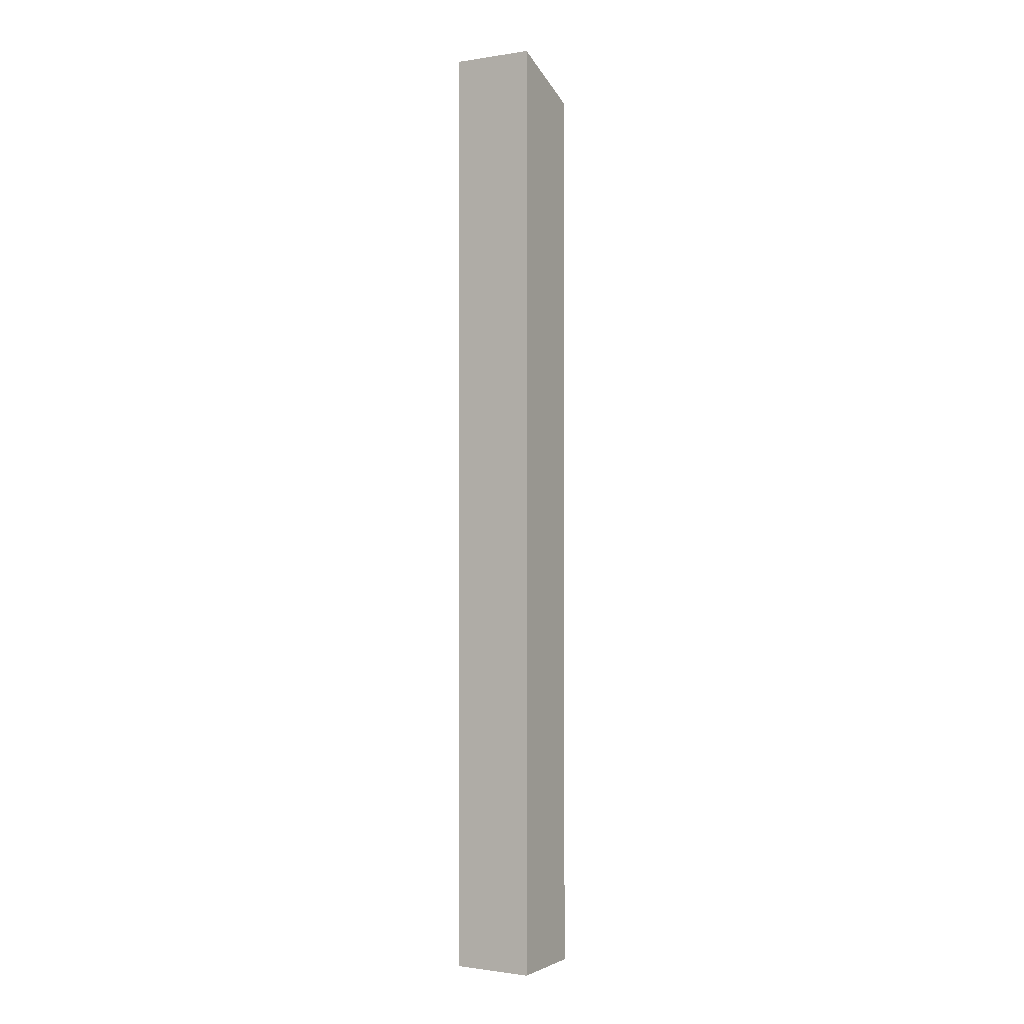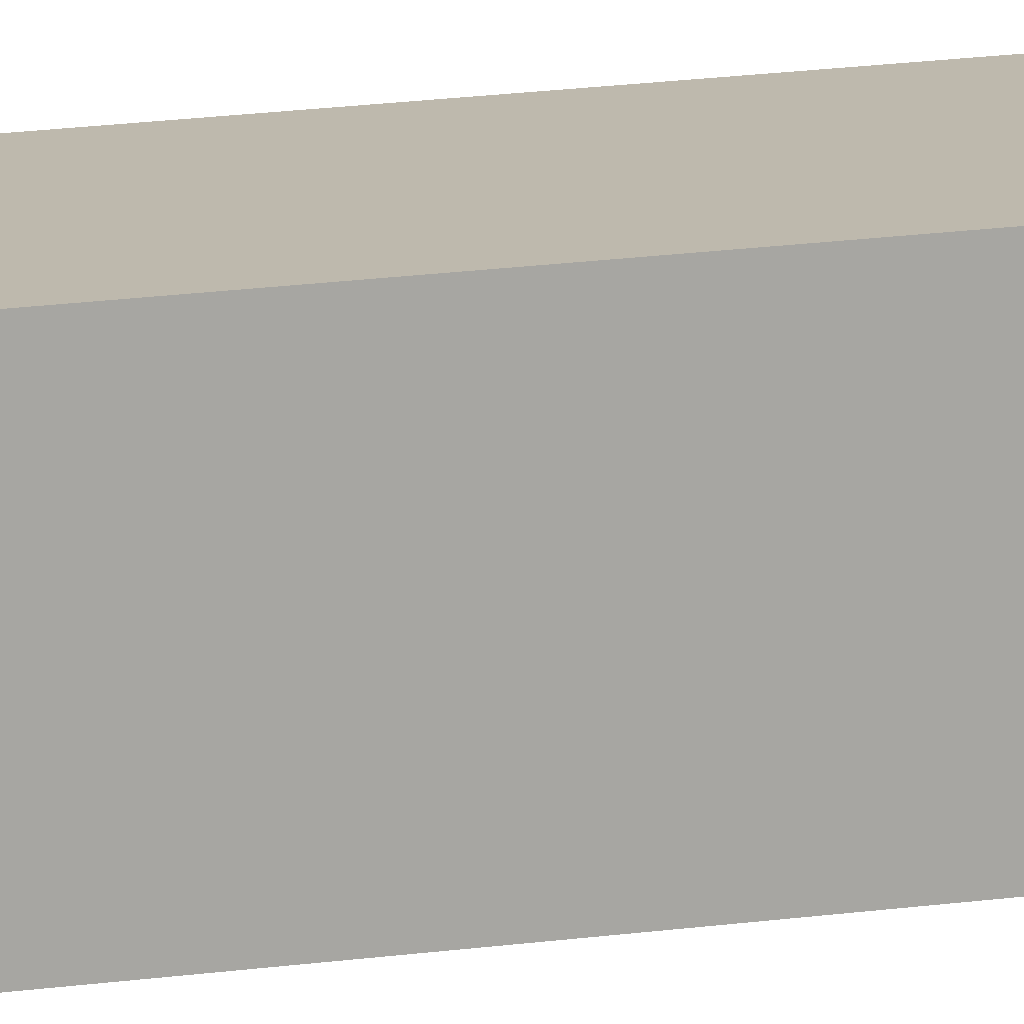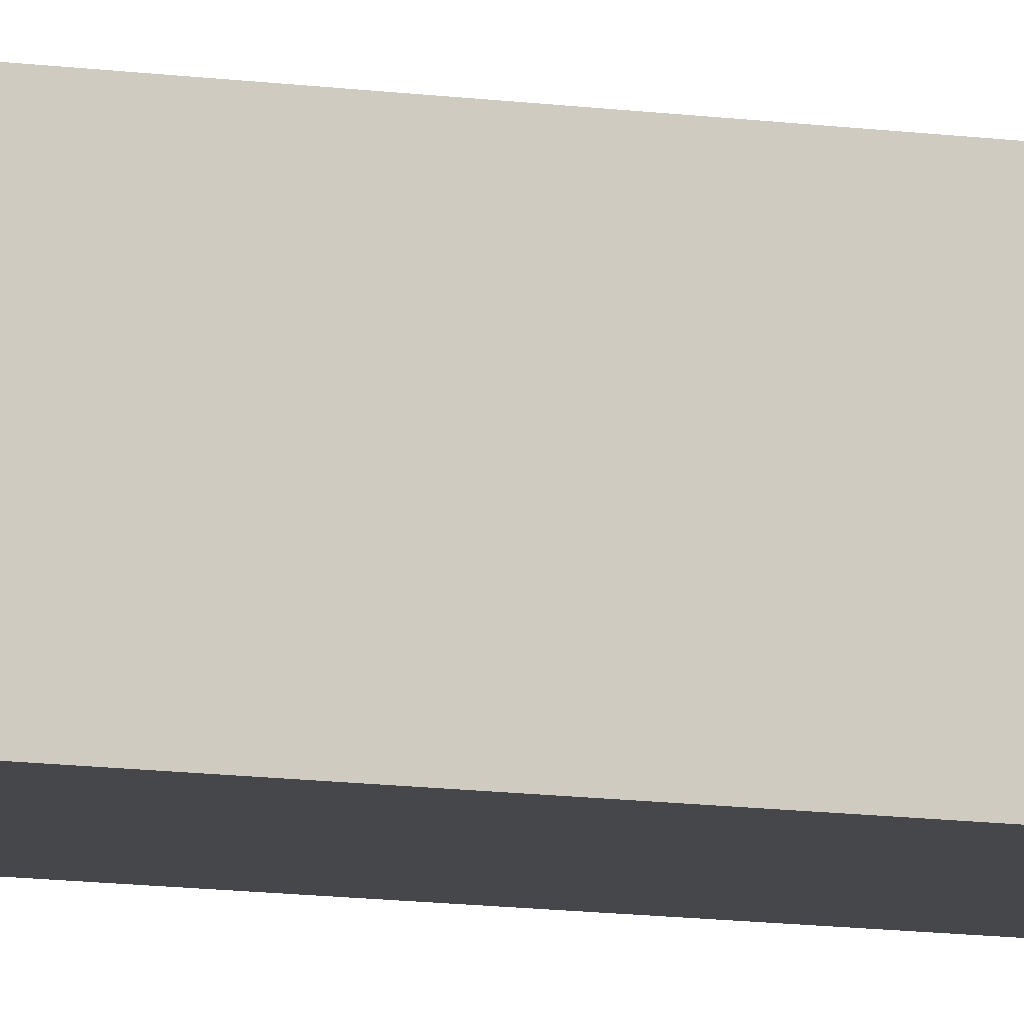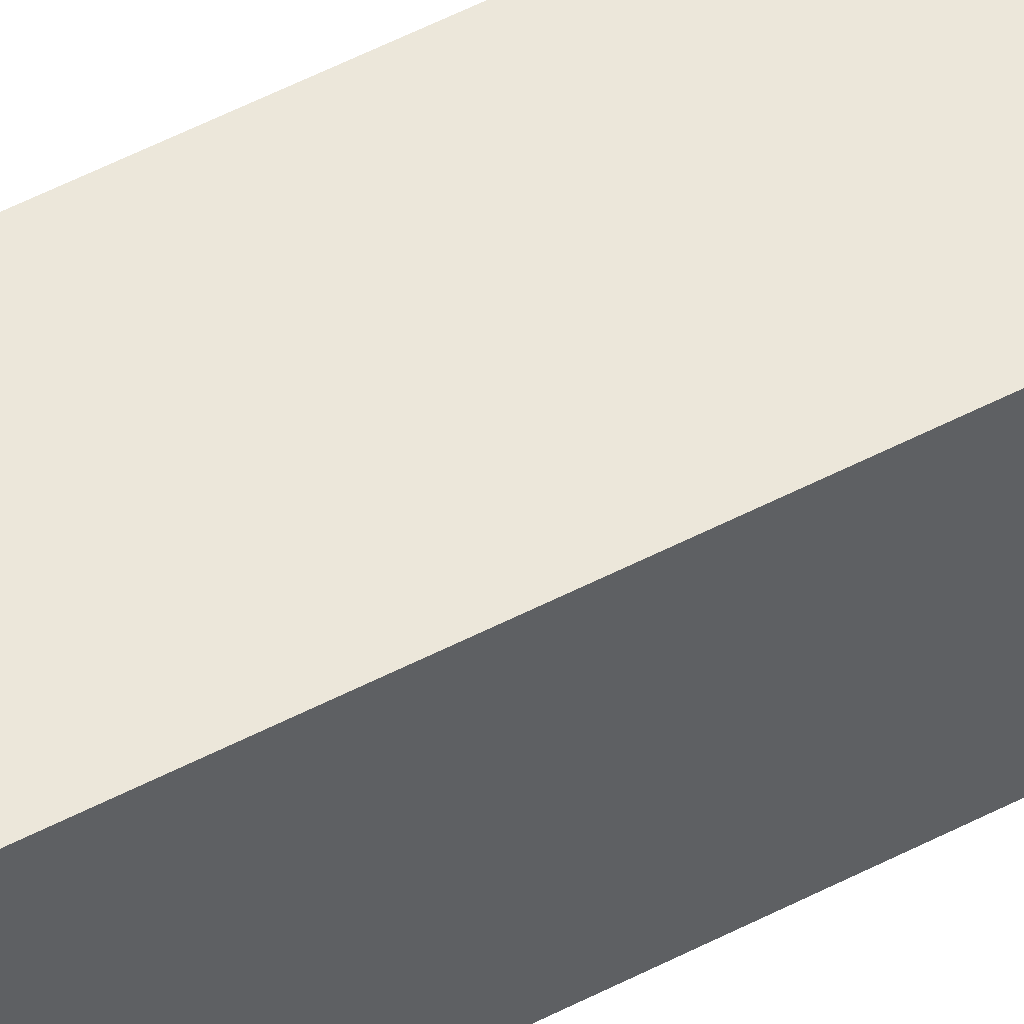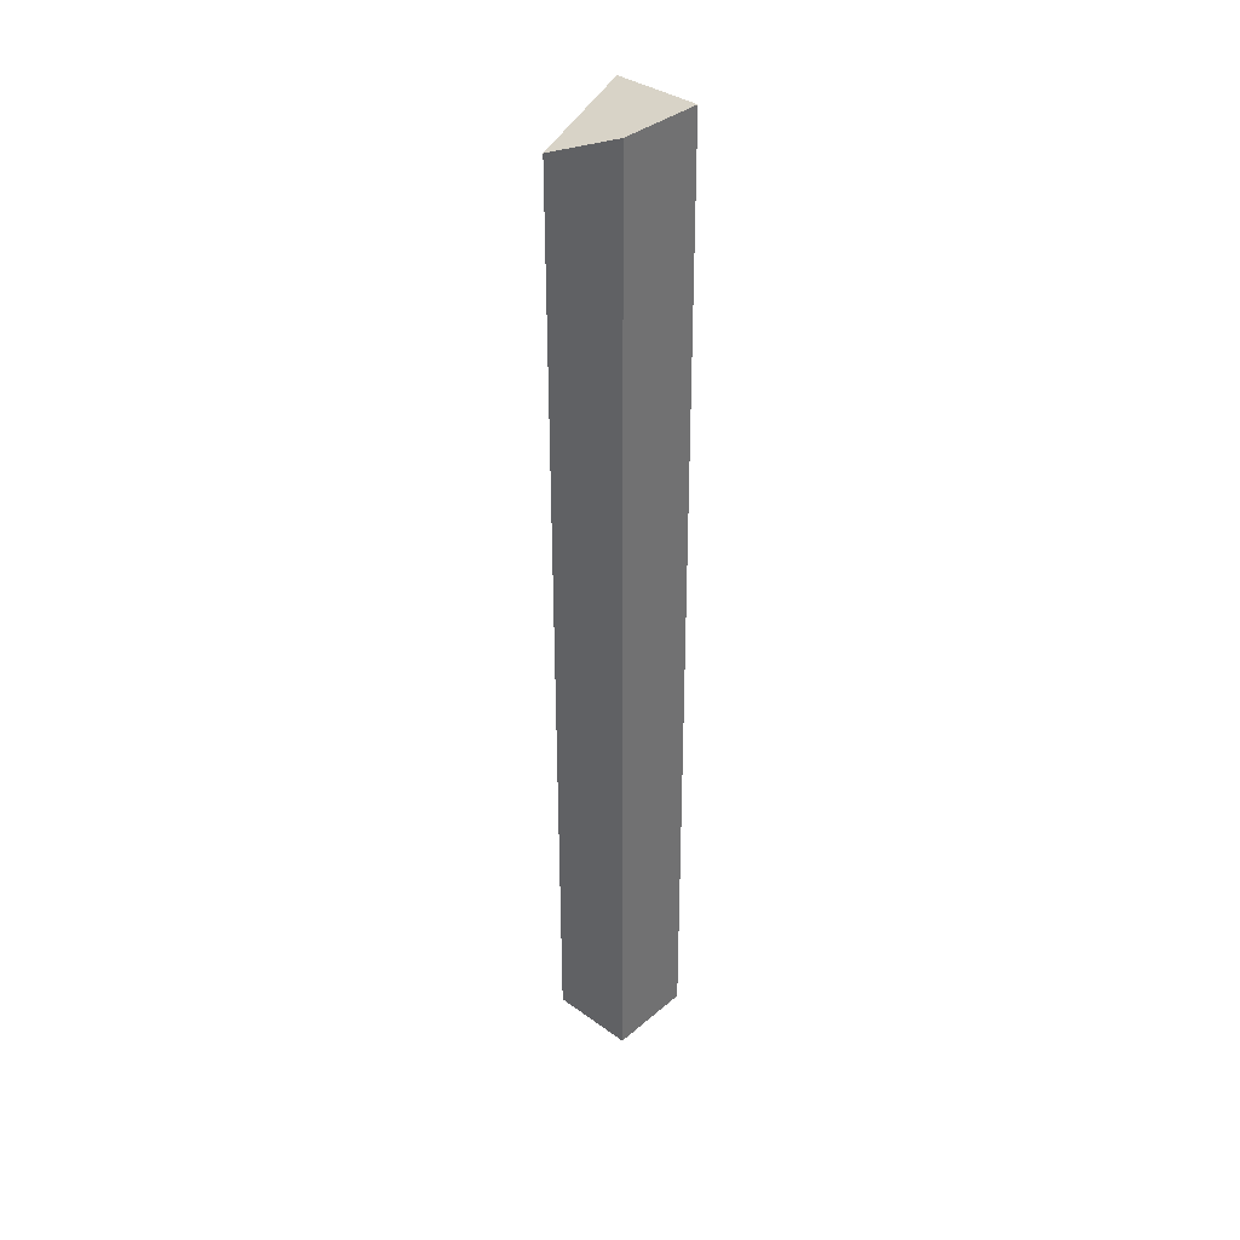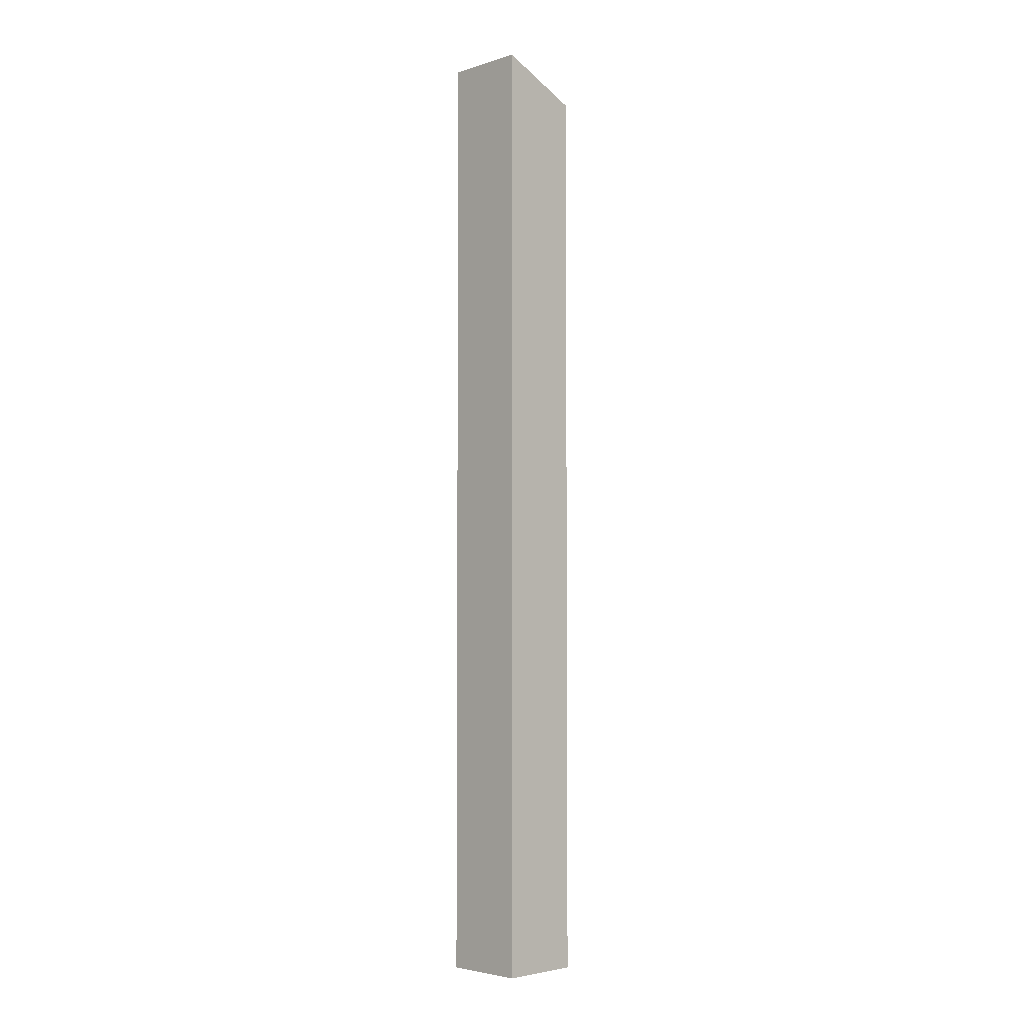
<metadata>
{"format":"obj","ext":"obj","renderer":"f3d","projection":"perspective","resolution":1024,"background":"white","views":[{"elev":-1.1,"azim":31.3,"up":"+Z"},{"elev":16.5,"azim":73.2,"up":"+Y"},{"elev":-11.6,"azim":-108.8,"up":"+Y"},{"elev":50.8,"azim":-120.0,"up":"+Y"},{"elev":36.7,"azim":-135.9,"up":"+Z"},{"elev":-3.9,"azim":46.5,"up":"+Z"}]}
</metadata>
<code>
g default1
v -1.872 1.784 42.42
v -1.784 -1.872 42.42
v 1.784 1.872 40.78
v 1.872 -1.784 42.42
v 1.784 1.872 -0.06653
v 1.872 -1.784 -0.06653
v -1.872 1.784 -0.06653
v -1.784 -1.872 -0.06653
g pCube6 polySurface15 polySurface23 polySurface1
f 1 2 4 3
f 3 4 6 5
f 5 6 8 7
f 7 8 2 1
f 2 8 6 4
f 7 1 3 5

</code>
